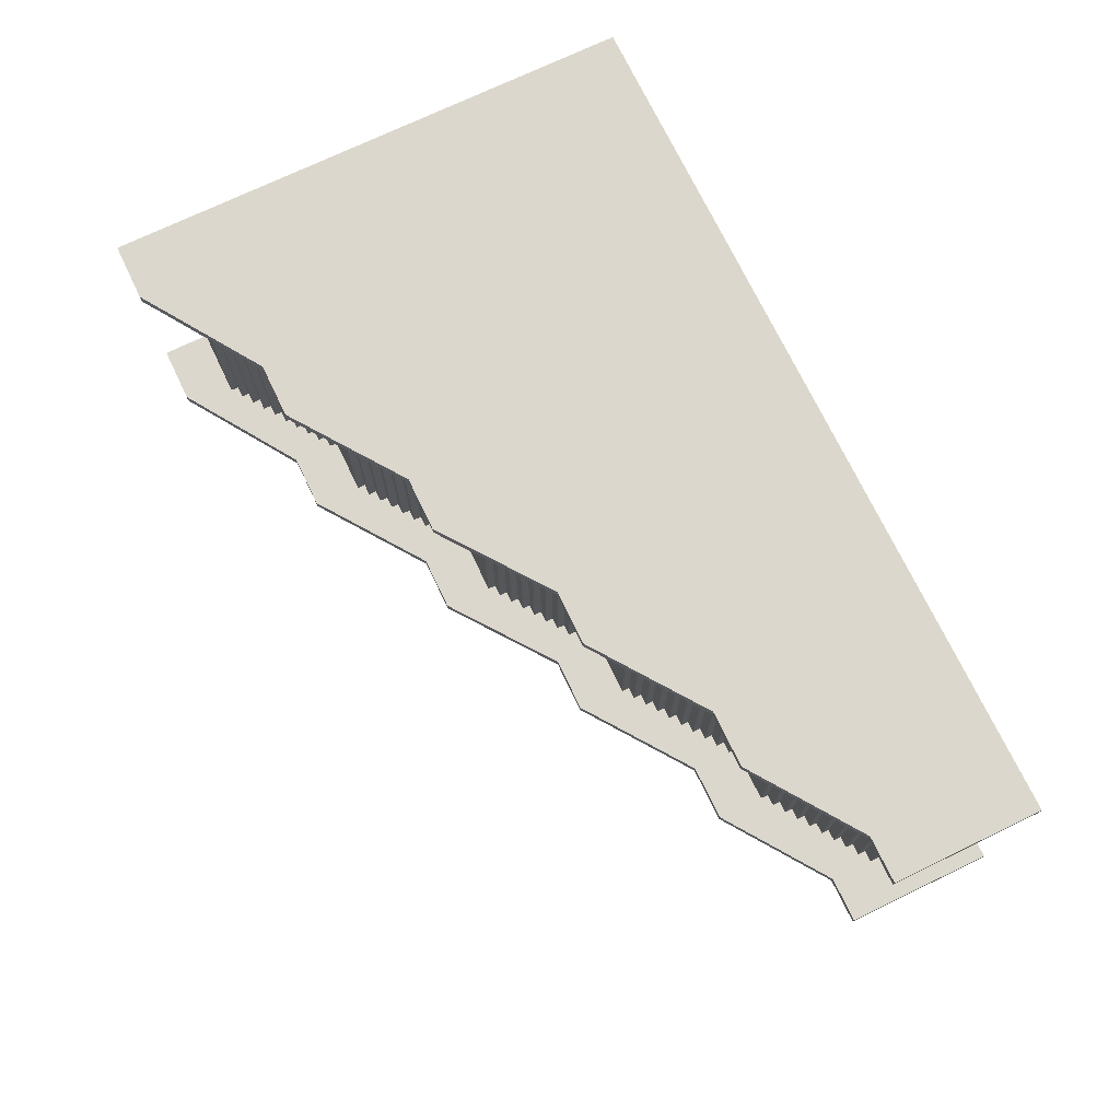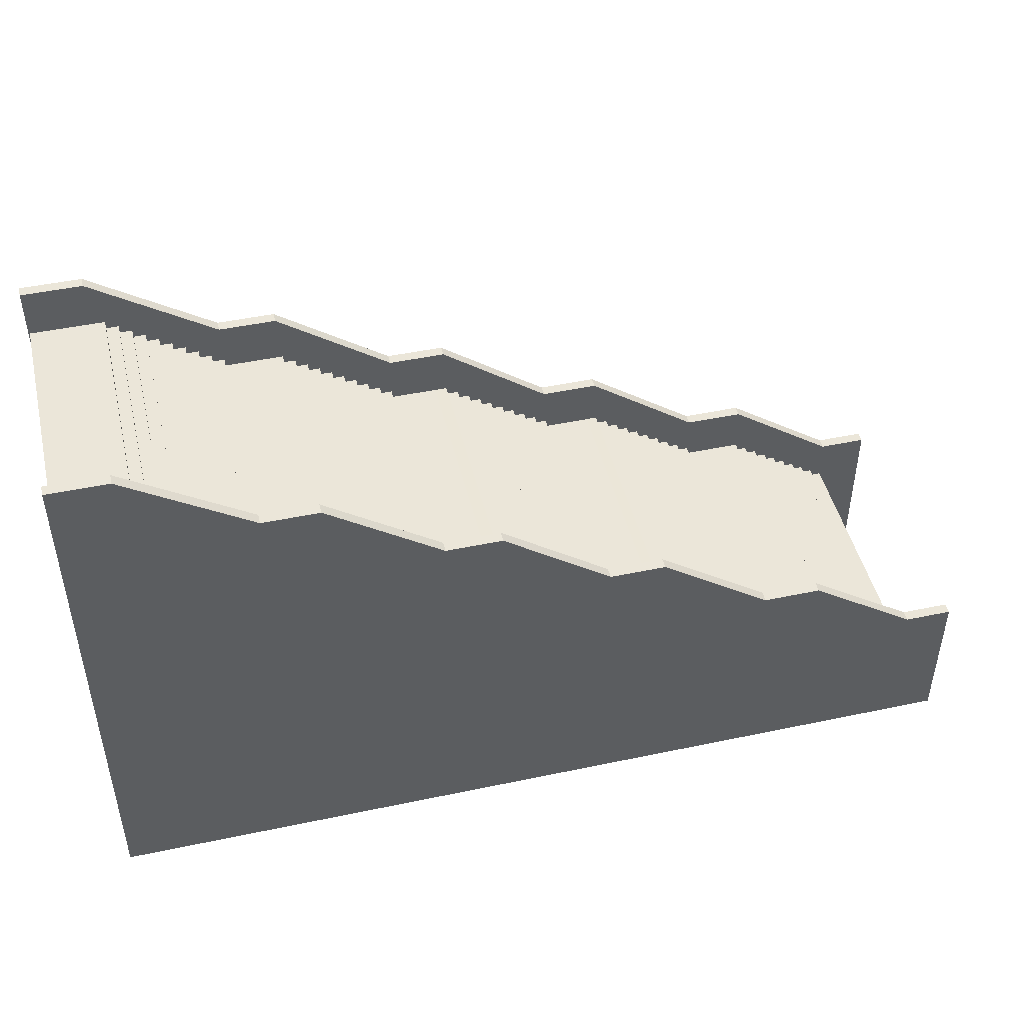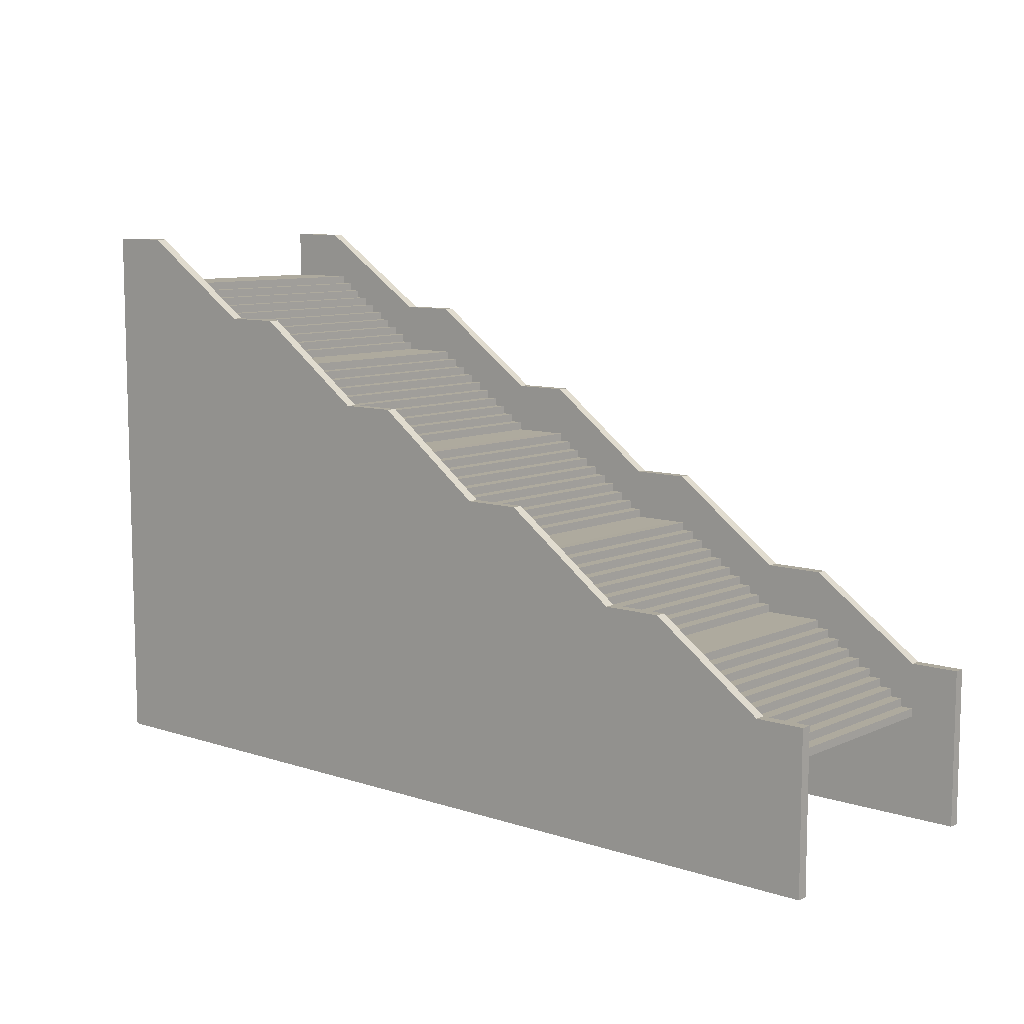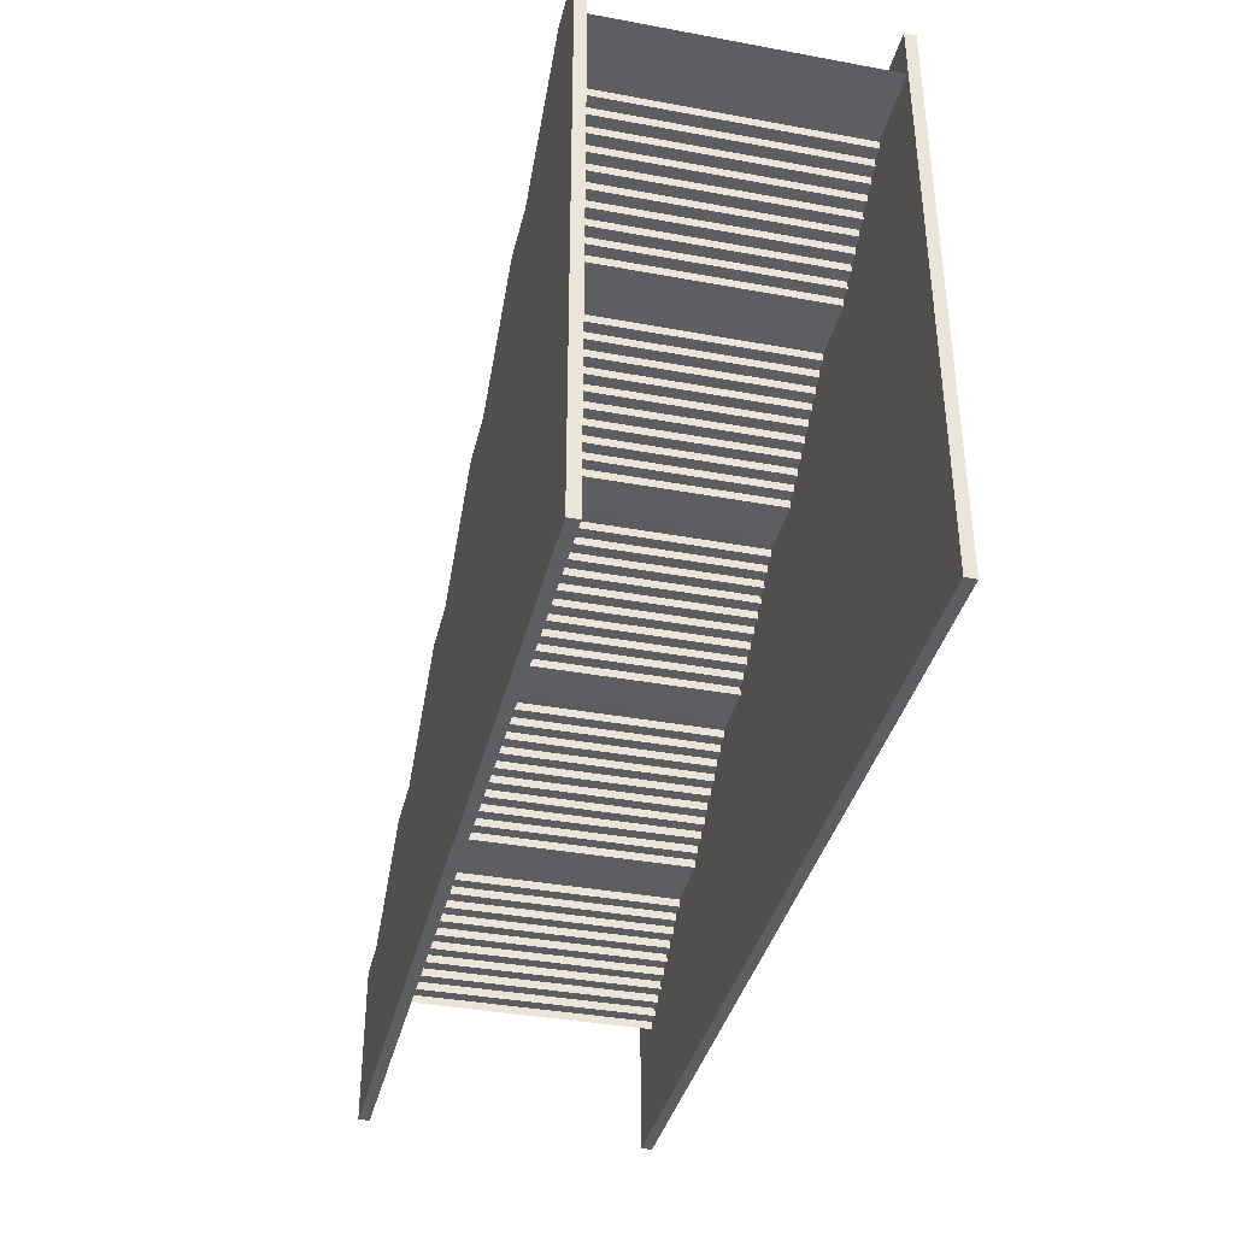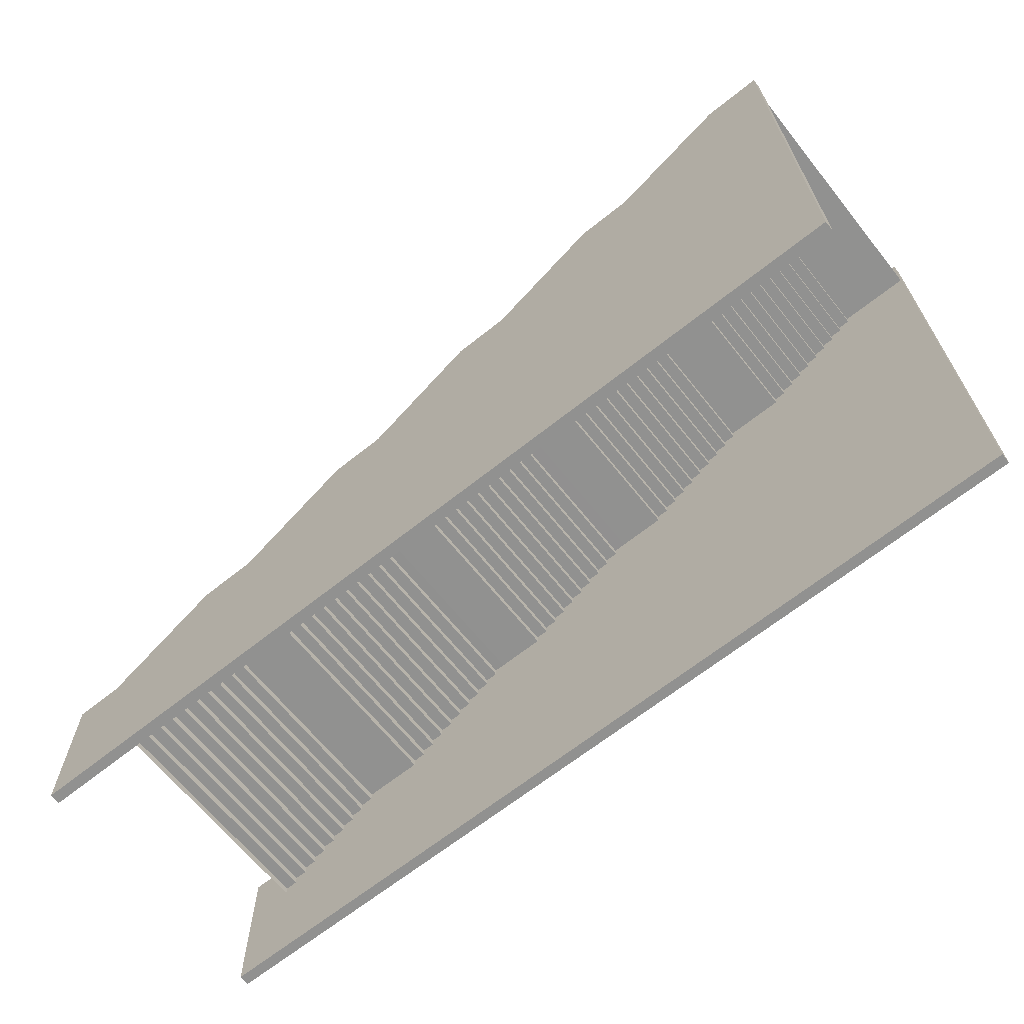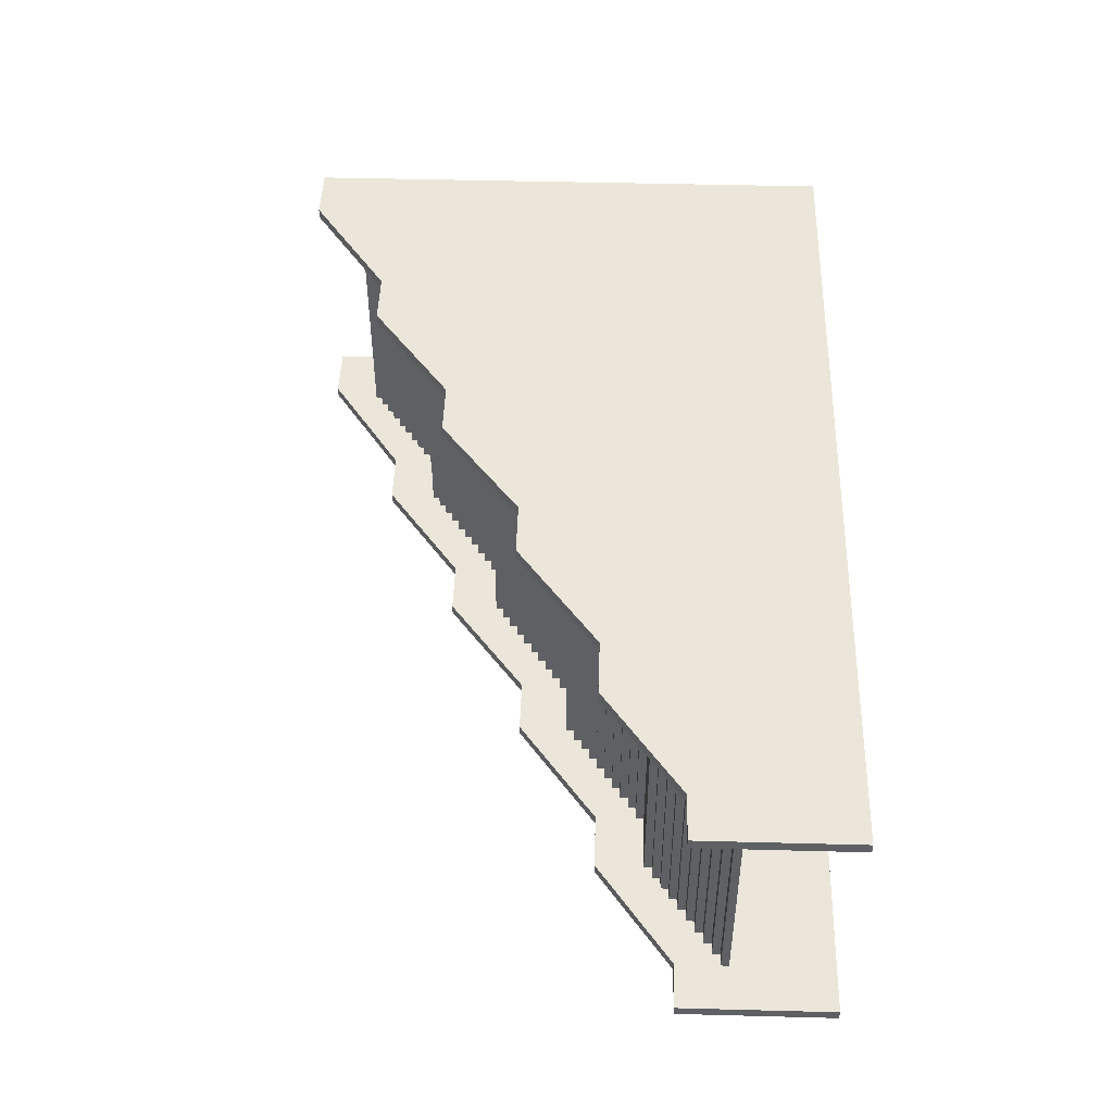
<metadata>
{"format":"obj","ext":"obj","renderer":"f3d","projection":"perspective","resolution":1024,"background":"white","views":[{"elev":72.9,"azim":-115.7,"up":"+Z"},{"elev":46.7,"azim":166.5,"up":"+Y"},{"elev":9.2,"azim":-139.3,"up":"+Y"},{"elev":-37.3,"azim":76.7,"up":"+Y"},{"elev":-65.9,"azim":38.7,"up":"+Y"},{"elev":47.2,"azim":-88.3,"up":"+Z"}]}
</metadata>
<code>
o Plane.002_Plane.003
v -1 0 -3.276
v -1 0 3.276
v -1 0.2 -3.276
v -1 0.2 3.276
v -0.7 0.2 -3.276
v -0.7 0.2 3.276
v -0.7 0.4 -3.276
v -0.7 0.4 3.276
v -0.4 0.4 -3.276
v -0.4 0.4 3.276
v -0.4 0.6 -3.276
v -0.4 0.6 3.276
v -0.1 0.6 -3.276
v -0.1 0.6 3.276
v -0.1 0.8 -3.276
v -0.1 0.8 3.276
v 0.2 0.8 -3.276
v 0.2 0.8 3.276
v 0.2 1 -3.276
v 0.2 1 3.276
v 0.5 1 -3.276
v 0.5 1 3.276
v 0.5 1.2 -3.276
v 0.5 1.2 3.276
v 0.8 1.2 -3.276
v 0.8 1.2 3.276
v 0.8 1.4 -3.276
v 0.8 1.4 3.276
v 1.1 1.4 -3.276
v 1.1 1.4 3.276
v 1.1 1.6 -3.276
v 1.1 1.6 3.276
v 1.4 1.6 -3.276
v 1.4 1.6 3.276
v 1.4 1.8 -3.276
v 1.4 1.8 3.276
v 1.7 1.8 -3.276
v 1.7 1.8 3.276
v 1.7 2 -3.276
v 1.7 2 3.276
v 2 2 -3.276
v 2 2 3.276
v 3.154 2.001 -3.276
v 3.154 2.001 3.276
v 3.154 2.201 -3.276
v 3.154 2.201 3.276
v 3.454 2.201 -3.276
v 3.454 2.201 3.276
v 3.454 2.401 -3.276
v 3.454 2.401 3.276
v 3.754 2.401 -3.276
v 3.754 2.401 3.276
v 3.754 2.601 -3.276
v 3.754 2.601 3.276
v 4.054 2.601 -3.276
v 4.054 2.601 3.276
v 4.054 2.801 -3.276
v 4.054 2.801 3.276
v 4.354 2.801 -3.276
v 4.354 2.801 3.276
v 4.354 3.001 -3.276
v 4.354 3.001 3.276
v 4.654 3.001 -3.276
v 4.654 3.001 3.276
v 4.654 3.201 -3.276
v 4.654 3.201 3.276
v 4.954 3.201 -3.276
v 4.954 3.201 3.276
v 4.954 3.401 -3.276
v 4.954 3.401 3.276
v 5.254 3.401 -3.276
v 5.254 3.401 3.276
v 5.254 3.601 -3.276
v 5.254 3.601 3.276
v 5.554 3.601 -3.276
v 5.554 3.601 3.276
v 5.554 3.801 -3.276
v 5.554 3.801 3.276
v 5.854 3.801 -3.276
v 5.854 3.801 3.276
v 5.854 4.001 -3.276
v 5.854 4.001 3.276
v 6.109 3.999 -3.276
v 6.109 3.999 3.276
v 7.263 4.001 -3.276
v 7.263 4.001 3.276
v 7.263 4.201 -3.276
v 7.263 4.201 3.276
v 7.563 4.201 -3.276
v 7.563 4.201 3.276
v 7.563 4.401 -3.276
v 7.563 4.401 3.276
v 7.863 4.401 -3.276
v 7.863 4.401 3.276
v 7.863 4.601 -3.276
v 7.863 4.601 3.276
v 8.163 4.601 -3.276
v 8.163 4.601 3.276
v 8.163 4.801 -3.276
v 8.163 4.801 3.276
v 8.463 4.801 -3.276
v 8.463 4.801 3.276
v 8.463 5.001 -3.276
v 8.463 5.001 3.276
v 8.763 5.001 -3.276
v 8.763 5.001 3.276
v 8.763 5.201 -3.276
v 8.763 5.201 3.276
v 9.063 5.201 -3.276
v 9.063 5.201 3.276
v 9.063 5.401 -3.276
v 9.063 5.401 3.276
v 9.363 5.401 -3.276
v 9.363 5.401 3.276
v 9.363 5.601 -3.276
v 9.363 5.601 3.276
v 9.663 5.601 -3.276
v 9.663 5.601 3.276
v 9.663 5.801 -3.276
v 9.663 5.801 3.276
v 9.963 5.801 -3.276
v 9.963 5.801 3.276
v 9.963 6 -3.276
v 9.963 6 3.276
v 10.26 5.999 -3.276
v 10.26 5.999 3.276
v 11.42 6 -3.276
v 11.42 6 3.276
v 11.42 6.2 -3.276
v 11.42 6.2 3.276
v 11.72 6.2 -3.276
v 11.72 6.2 3.276
v 11.72 6.4 -3.276
v 11.72 6.4 3.276
v 12.02 6.4 -3.276
v 12.02 6.4 3.276
v 12.02 6.6 -3.276
v 12.02 6.6 3.276
v 12.32 6.6 -3.276
v 12.32 6.6 3.276
v 12.32 6.8 -3.276
v 12.32 6.8 3.276
v 12.62 6.8 -3.276
v 12.62 6.8 3.276
v 12.62 7 -3.276
v 12.62 7 3.276
v 12.92 7 -3.276
v 12.92 7 3.276
v 12.92 7.2 -3.276
v 12.92 7.2 3.276
v 13.22 7.2 -3.276
v 13.22 7.2 3.276
v 13.22 7.4 -3.276
v 13.22 7.4 3.276
v 13.52 7.4 -3.276
v 13.52 7.4 3.276
v 13.52 7.6 -3.276
v 13.52 7.6 3.276
v 13.82 7.6 -3.276
v 13.82 7.6 3.276
v 13.82 7.8 -3.276
v 13.82 7.8 3.276
v 14.12 7.8 -3.276
v 14.12 7.8 3.276
v 14.12 8 -3.276
v 14.12 8 3.276
v 14.42 8 -3.276
v 14.42 8 3.276
v 15.57 8.001 -3.276
v 15.57 8.001 3.276
v 15.57 8.201 -3.276
v 15.57 8.201 3.276
v 15.87 8.201 -3.276
v 15.87 8.201 3.276
v 15.87 8.401 -3.276
v 15.87 8.401 3.276
v 16.17 8.401 -3.276
v 16.17 8.401 3.276
v 16.17 8.601 -3.276
v 16.17 8.601 3.276
v 16.47 8.601 -3.276
v 16.47 8.601 3.276
v 16.47 8.801 -3.276
v 16.47 8.801 3.276
v 16.77 8.801 -3.276
v 16.77 8.801 3.276
v 16.77 9.001 -3.276
v 16.77 9.001 3.276
v 17.07 9.001 -3.276
v 17.07 9.001 3.276
v 17.07 9.201 -3.276
v 17.07 9.201 3.276
v 17.37 9.201 -3.276
v 17.37 9.201 3.276
v 17.37 9.401 -3.276
v 17.37 9.401 3.276
v 17.67 9.401 -3.276
v 17.67 9.401 3.276
v 17.67 9.601 -3.276
v 17.67 9.601 3.276
v 17.97 9.601 -3.276
v 17.97 9.601 3.276
v 17.97 9.801 -3.276
v 17.97 9.801 3.276
v 18.27 9.801 -3.276
v 18.27 9.801 3.276
v 18.27 10 -3.276
v 18.27 10 3.276
v 20.06 10 -3.276
v 20.06 10 3.276
f 2 4 3 1
f 4 6 5 3
f 6 8 7 5
f 8 10 9 7
f 10 12 11 9
f 12 14 13 11
f 14 16 15 13
f 16 18 17 15
f 18 20 19 17
f 20 22 21 19
f 22 24 23 21
f 24 26 25 23
f 26 28 27 25
f 28 30 29 27
f 30 32 31 29
f 32 34 33 31
f 34 36 35 33
f 36 38 37 35
f 38 40 39 37
f 40 42 41 39
f 44 46 45 43
f 46 48 47 45
f 48 50 49 47
f 50 52 51 49
f 52 54 53 51
f 54 56 55 53
f 56 58 57 55
f 58 60 59 57
f 60 62 61 59
f 62 64 63 61
f 64 66 65 63
f 66 68 67 65
f 68 70 69 67
f 70 72 71 69
f 72 74 73 71
f 74 76 75 73
f 76 78 77 75
f 78 80 79 77
f 80 82 81 79
f 82 84 83 81
f 42 44 43 41
f 86 88 87 85
f 88 90 89 87
f 90 92 91 89
f 92 94 93 91
f 94 96 95 93
f 96 98 97 95
f 98 100 99 97
f 100 102 101 99
f 102 104 103 101
f 104 106 105 103
f 106 108 107 105
f 108 110 109 107
f 110 112 111 109
f 112 114 113 111
f 114 116 115 113
f 116 118 117 115
f 118 120 119 117
f 120 122 121 119
f 122 124 123 121
f 124 126 125 123
f 84 86 85 83
f 128 130 129 127
f 130 132 131 129
f 132 134 133 131
f 134 136 135 133
f 136 138 137 135
f 138 140 139 137
f 140 142 141 139
f 142 144 143 141
f 144 146 145 143
f 146 148 147 145
f 148 150 149 147
f 150 152 151 149
f 152 154 153 151
f 154 156 155 153
f 156 158 157 155
f 158 160 159 157
f 160 162 161 159
f 162 164 163 161
f 164 166 165 163
f 166 168 167 165
f 126 128 127 125
f 170 172 171 169
f 172 174 173 171
f 174 176 175 173
f 176 178 177 175
f 178 180 179 177
f 180 182 181 179
f 182 184 183 181
f 184 186 185 183
f 186 188 187 185
f 188 190 189 187
f 190 192 191 189
f 192 194 193 191
f 194 196 195 193
f 196 198 197 195
f 198 200 199 197
f 200 202 201 199
f 202 204 203 201
f 204 206 205 203
f 206 208 207 205
f 208 210 209 207
f 168 170 169 167
o Cube
v -0.979 -2.52 3.473
v -0.979 1.3 3.473
v -0.979 -2.52 3.21
v -0.979 1.3 3.21
v 1.721 -2.52 3.473
v 1.721 3.2 3.473
v 1.721 -2.52 3.21
v 1.721 3.2 3.21
v 3.151 3.2 3.21
v 3.151 -2.52 3.21
v 3.151 -2.52 3.473
v 3.151 3.2 3.473
v 5.929 5.2 3.21
v 5.929 -2.52 3.21
v 5.929 -2.52 3.473
v 5.929 5.2 3.473
v 7.318 5.2 3.21
v 7.318 -2.52 3.21
v 7.318 -2.52 3.473
v 7.318 5.2 3.473
v 10.01 7.2 3.21
v 10.01 -2.52 3.21
v 10.01 -2.52 3.473
v 10.01 7.2 3.473
v 11.4 7.2 3.21
v 11.4 -2.52 3.21
v 11.4 -2.52 3.473
v 11.4 7.2 3.473
v 14.21 9.2 3.21
v 14.21 -2.52 3.21
v 14.21 -2.52 3.473
v 14.21 9.2 3.473
v 15.6 9.2 3.21
v 15.6 -2.52 3.21
v 15.6 -2.52 3.473
v 15.6 9.2 3.473
v 18.62 11.2 3.21
v 18.62 -2.52 3.21
v 18.62 -2.52 3.473
v 18.62 11.2 3.473
v 20.09 11.2 3.21
v 20.09 -2.52 3.21
v 20.09 -2.52 3.473
v 20.09 11.2 3.473
v -2.154 -2.52 3.21
v -2.154 -2.52 3.473
v -2.154 1.3 3.473
v -2.154 1.3 3.21
v -0.979 -2.52 -3.473
v -0.979 1.3 -3.473
v -0.979 -2.52 -3.21
v -0.979 1.3 -3.21
v 1.721 -2.52 -3.473
v 1.721 3.2 -3.473
v 1.721 -2.52 -3.21
v 1.721 3.2 -3.21
v 3.151 3.2 -3.21
v 3.151 -2.52 -3.21
v 3.151 -2.52 -3.473
v 3.151 3.2 -3.473
v 5.929 5.2 -3.21
v 5.929 -2.52 -3.21
v 5.929 -2.52 -3.473
v 5.929 5.2 -3.473
v 7.318 5.2 -3.21
v 7.318 -2.52 -3.21
v 7.318 -2.52 -3.473
v 7.318 5.2 -3.473
v 10.01 7.2 -3.21
v 10.01 -2.52 -3.21
v 10.01 -2.52 -3.473
v 10.01 7.2 -3.473
v 11.4 7.2 -3.21
v 11.4 -2.52 -3.21
v 11.4 -2.52 -3.473
v 11.4 7.2 -3.473
v 14.21 9.2 -3.21
v 14.21 -2.52 -3.21
v 14.21 -2.52 -3.473
v 14.21 9.2 -3.473
v 15.6 9.2 -3.21
v 15.6 -2.52 -3.21
v 15.6 -2.52 -3.473
v 15.6 9.2 -3.473
v 18.62 11.2 -3.21
v 18.62 -2.52 -3.21
v 18.62 -2.52 -3.473
v 18.62 11.2 -3.473
v 20.09 11.2 -3.21
v 20.09 -2.52 -3.21
v 20.09 -2.52 -3.473
v 20.09 11.2 -3.473
v -2.154 -2.52 -3.21
v -2.154 -2.52 -3.473
v -2.154 1.3 -3.473
v -2.154 1.3 -3.21
f 214 213 255 258
f 213 214 218 217
f 218 216 222 219
f 213 217 215 211
f 218 214 212 216
f 219 222 226 223
f 217 218 219 220
f 215 217 220 221
f 220 219 223 224
f 221 220 224 225
f 227 230 234 231
f 225 224 228 229
f 223 226 230 227
f 224 223 227 228
f 231 234 238 235
f 228 227 231 232
f 229 228 232 233
f 232 231 235 236
f 233 232 236 237
f 239 242 246 243
f 237 236 240 241
f 235 238 242 239
f 236 235 239 240
f 244 243 247 248
f 240 239 243 244
f 241 240 244 245
f 245 244 248 249
f 243 246 250 247
f 252 251 254 253
f 249 248 252 253
f 247 250 254 251
f 248 247 251 252
f 256 257 258 255
f 212 214 258 257
f 213 211 256 255
f 262 306 303 261
f 261 265 266 262
f 266 267 270 264
f 261 259 263 265
f 266 264 260 262
f 267 271 274 270
f 265 268 267 266
f 263 269 268 265
f 268 272 271 267
f 269 273 272 268
f 275 279 282 278
f 273 277 276 272
f 271 275 278 274
f 272 276 275 271
f 279 283 286 282
f 276 280 279 275
f 277 281 280 276
f 280 284 283 279
f 281 285 284 280
f 287 291 294 290
f 285 289 288 284
f 283 287 290 286
f 284 288 287 283
f 292 296 295 291
f 288 292 291 287
f 289 293 292 288
f 293 297 296 292
f 291 295 298 294
f 300 301 302 299
f 297 301 300 296
f 295 299 302 298
f 296 300 299 295
f 304 303 306 305
f 260 305 306 262
f 261 303 304 259
f 215 216 212 211
f 216 215 221 222
f 226 225 229 230
f 222 221 225 226
f 230 229 233 234
f 238 237 241 242
f 234 233 237 238
f 242 241 245 246
f 250 249 253 254
f 246 245 249 250
f 211 212 257 256
f 263 259 260 264
f 264 270 269 263
f 274 278 277 273
f 270 274 273 269
f 278 282 281 277
f 286 290 289 285
f 282 286 285 281
f 290 294 293 289
f 298 302 301 297
f 294 298 297 293
f 259 304 305 260

</code>
